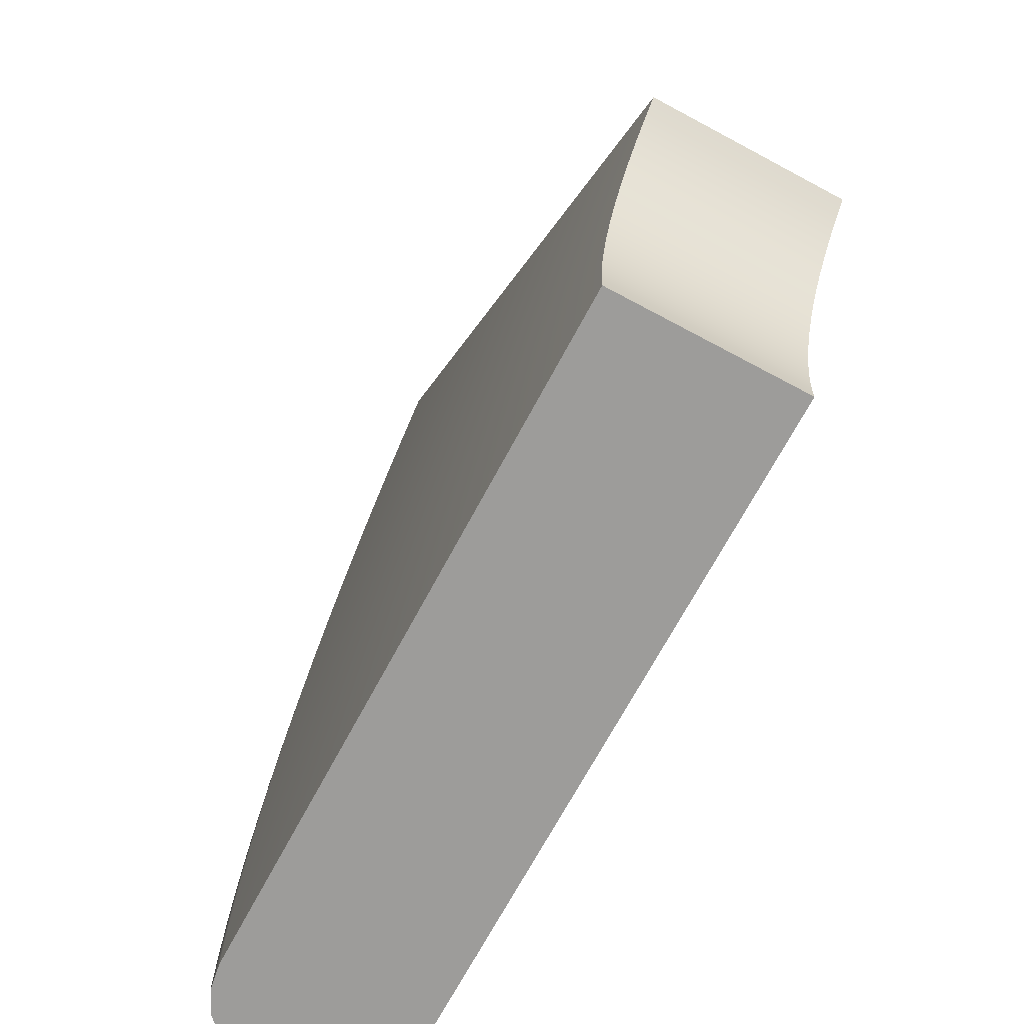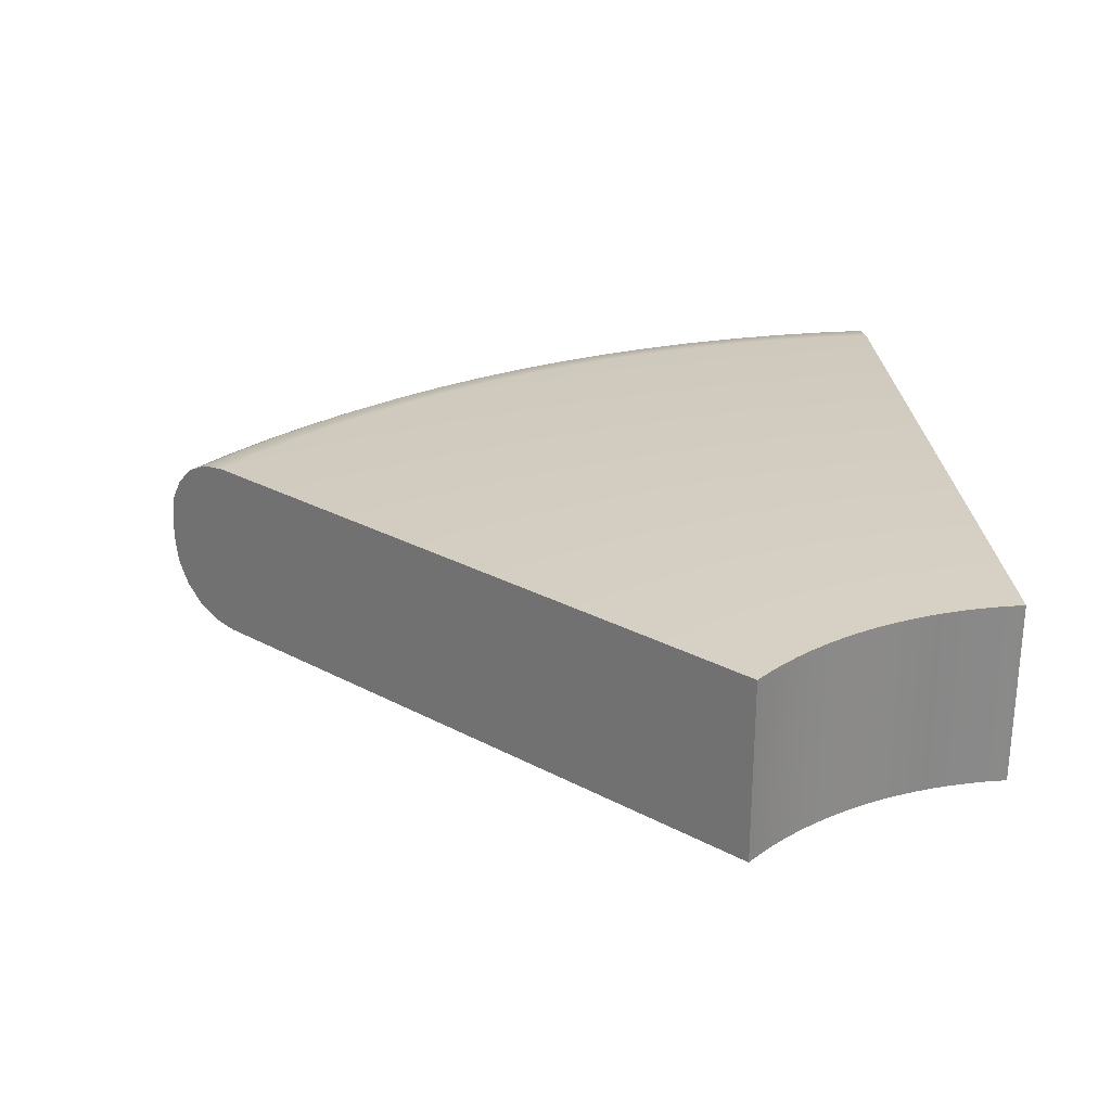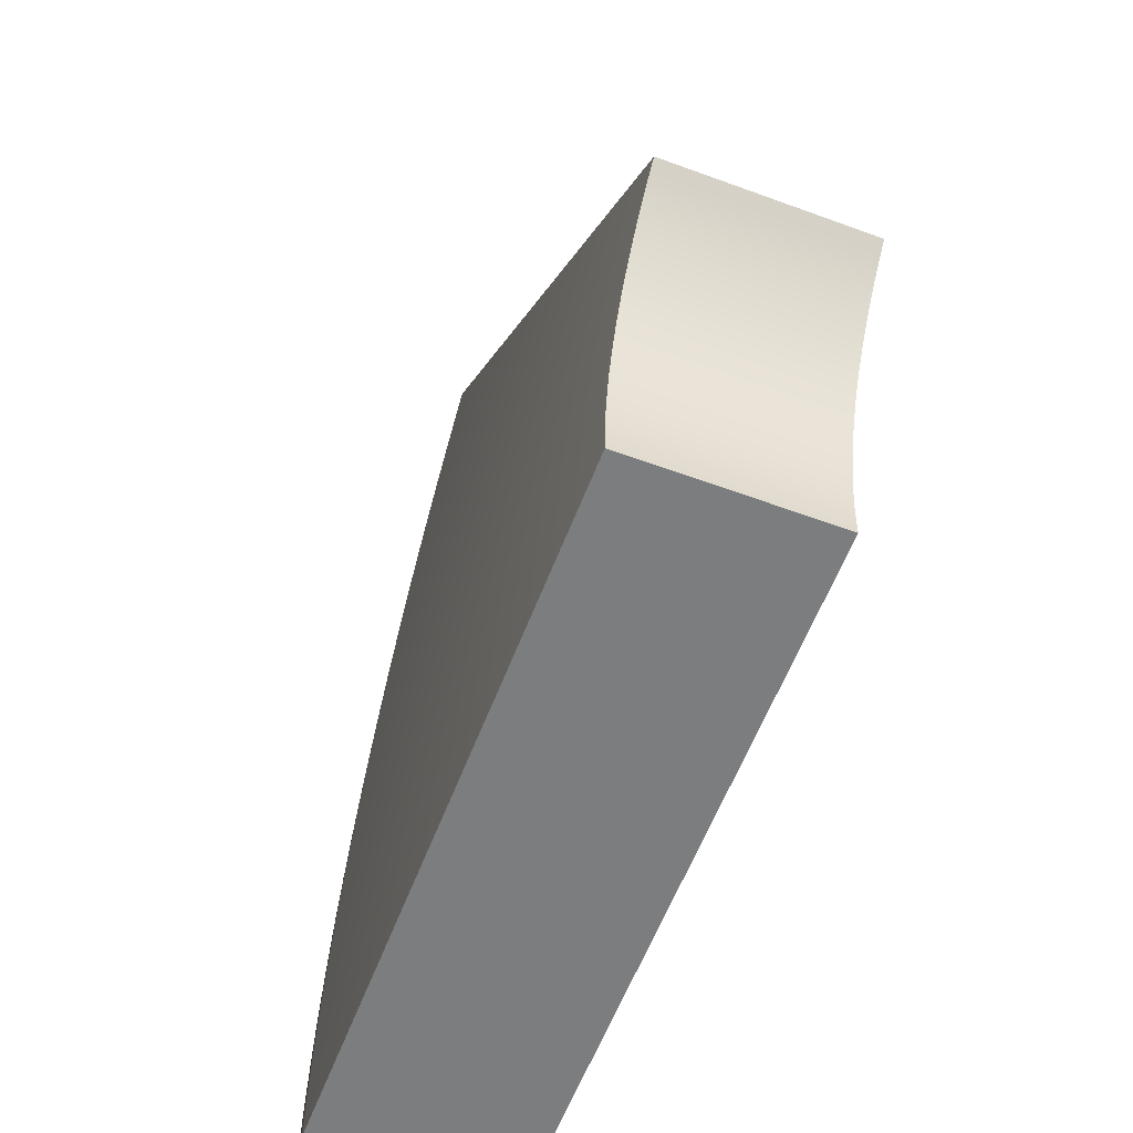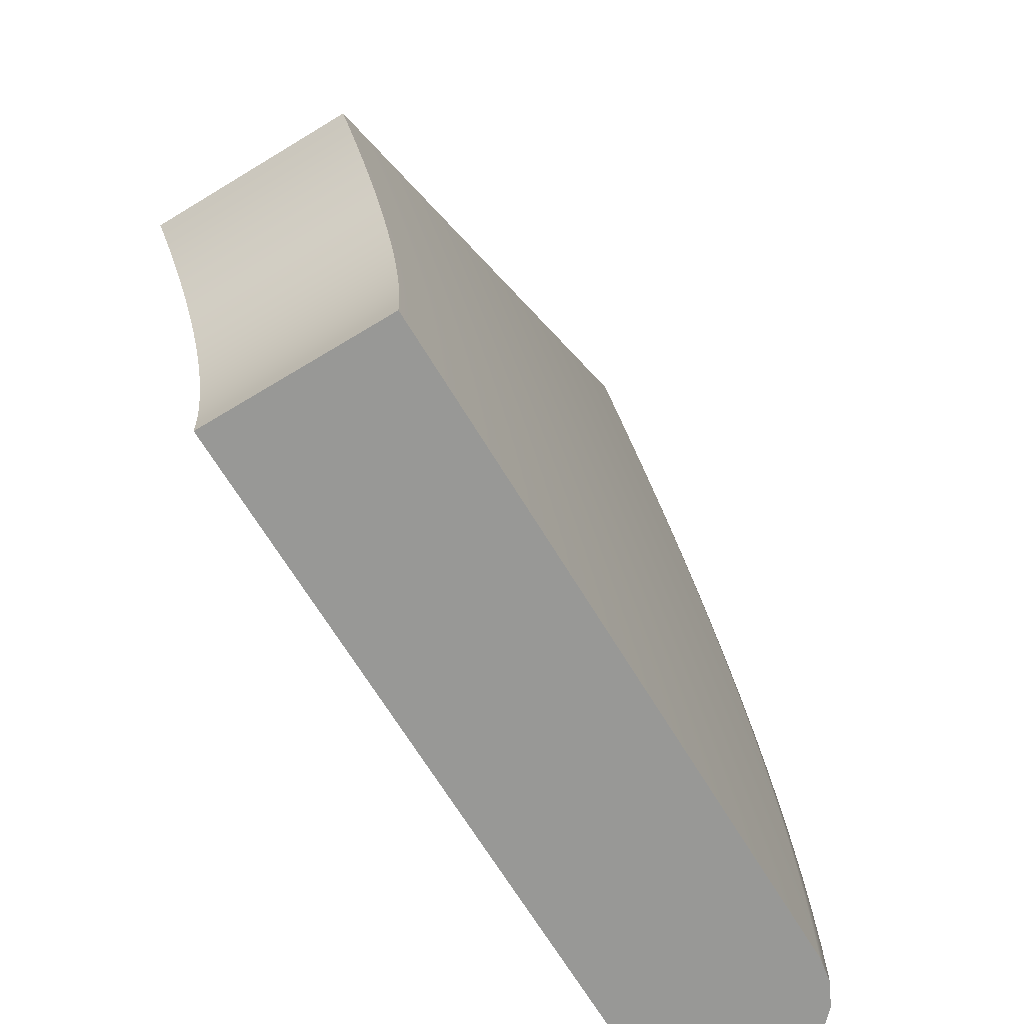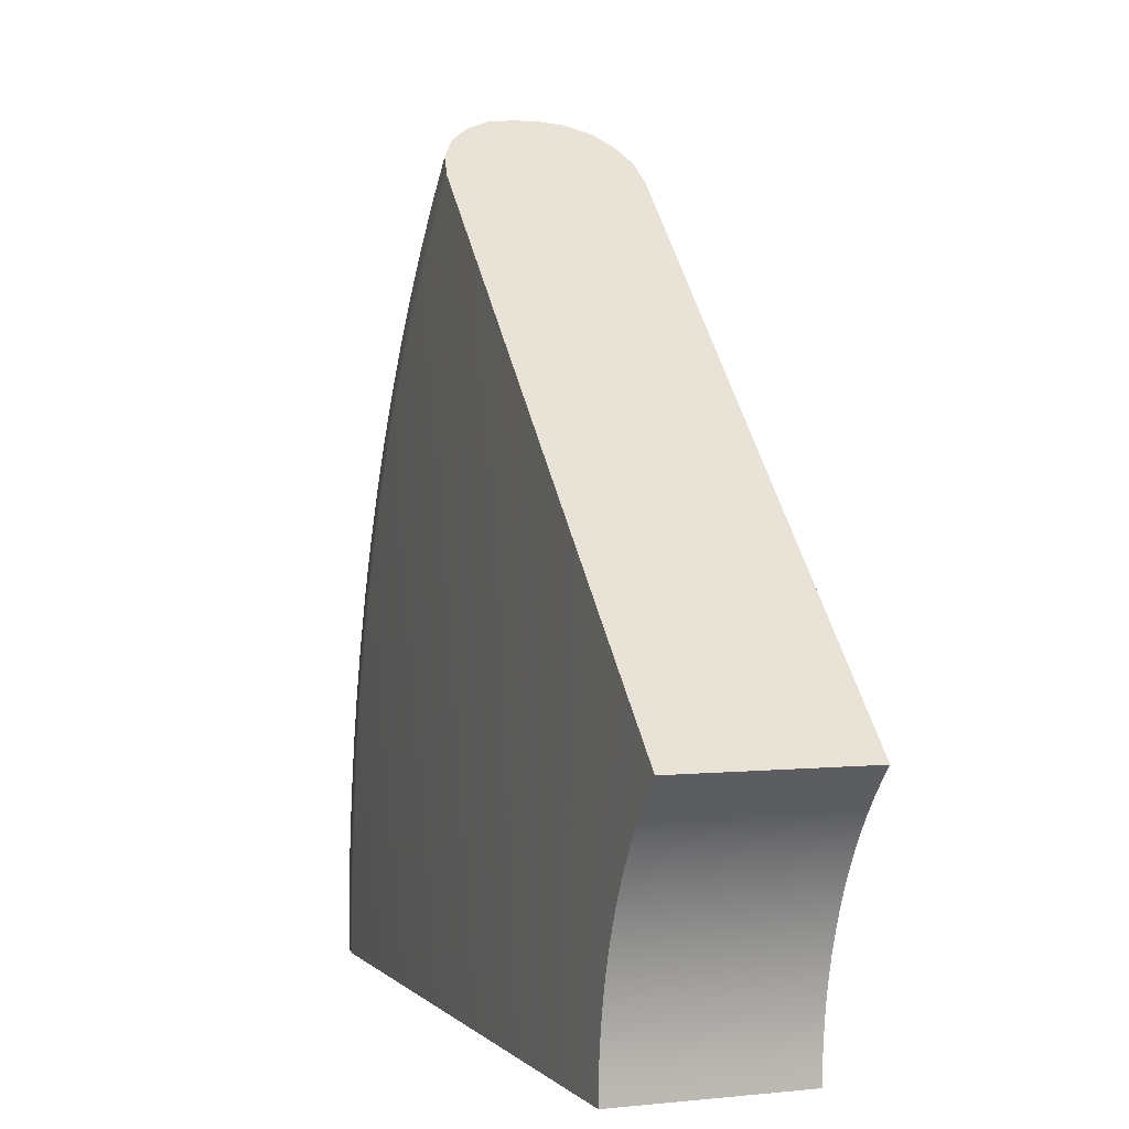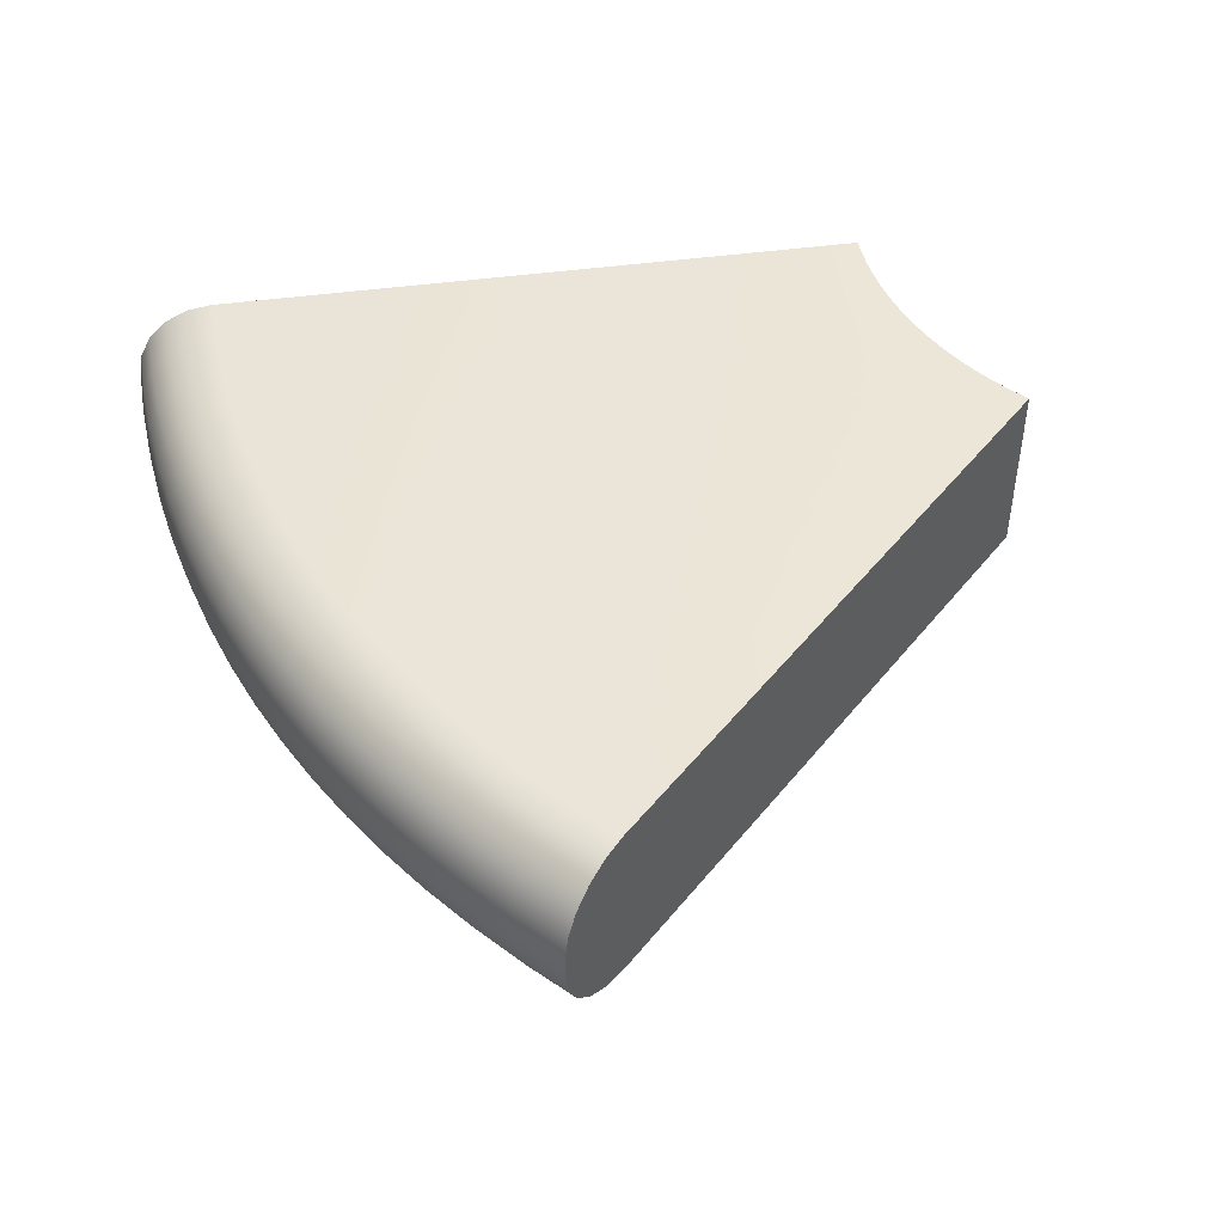
<metadata>
{"format":"obj","ext":"obj","renderer":"f3d","projection":"perspective","resolution":1024,"background":"white","views":[{"elev":-70.2,"azim":61.8,"up":"+Z"},{"elev":27.1,"azim":84.7,"up":"+Y"},{"elev":-59.0,"azim":69.2,"up":"+Z"},{"elev":-68.4,"azim":121.3,"up":"+Z"},{"elev":2.3,"azim":69.3,"up":"+Z"},{"elev":46.2,"azim":-8.8,"up":"+Y"}]}
</metadata>
<code>
o Arch.002
v -0.9988 -0 0.04907
v -1 -0 -0
v -1 0.5 0
v -0.9988 0.5 0.04907
v -0.9952 -0 0.09802
v -0.9952 0.5 0.09802
v -0.9892 -0 0.1467
v -0.9892 0.5 0.1467
v -0.9808 -0 0.1951
v -0.9808 0.5 0.1951
v -0.97 -0 0.243
v -0.97 0.5 0.243
v -0.9569 -0 0.2903
v -0.9569 0.5 0.2903
v -0.9415 -0 0.3369
v -0.9415 0.5 0.3369
v -0.9239 -0 0.3827
v -0.9239 0.5 0.3827
v -0.904 -0 0.4276
v -0.904 0.5 0.4276
v -0.8819 -0 0.4714
v -0.8819 0.5 0.4714
v -0.8577 -0 0.5141
v -0.8577 0.5 0.5141
v -0.8315 -0 0.5556
v -0.8315 0.5 0.5556
v -0.8032 -0 0.5957
v -0.8032 0.5 0.5957
v -0.773 -0 0.6344
v -0.773 0.5 0.6344
v -0.741 -0 0.6716
v -0.741 0.5 0.6716
v -0.7071 -0 0.7071
v -0.7071 0.5 0.7071
v -2.781 -0 -0
v -3 0.2188 0
v -2.849 0.01071 -0
v -2.91 0.04179 -0
v -2.958 0.0902 -0
v -2.989 0.1512 -0
v -2.778 -0 0.1365
v -2.996 0.2188 0.1472
v -2.845 0.01071 0.1398
v -2.906 0.04179 0.1428
v -2.955 0.0902 0.1452
v -2.986 0.1512 0.1467
v -2.996 0.2812 0.1472
v -2.778 0.5 0.1365
v -2.986 0.3488 0.1467
v -2.955 0.4098 0.1452
v -2.906 0.4582 0.1428
v -2.845 0.4893 0.1398
v -3 0.2812 0
v -2.781 0.5 0
v -2.989 0.3488 0
v -2.958 0.4098 0
v -2.91 0.4582 0
v -2.849 0.4893 0
v -2.768 -0 0.2726
v -2.986 0.2188 0.2941
v -2.835 0.01071 0.2792
v -2.896 0.04179 0.2852
v -2.944 0.0902 0.29
v -2.975 0.1512 0.293
v -2.986 0.2812 0.2941
v -2.768 0.5 0.2726
v -2.975 0.3488 0.293
v -2.944 0.4098 0.29
v -2.896 0.4582 0.2852
v -2.835 0.4893 0.2792
v -2.751 -0 0.4081
v -2.968 0.2188 0.4402
v -2.818 0.01071 0.418
v -2.878 0.04179 0.427
v -2.926 0.0902 0.4341
v -2.957 0.1512 0.4386
v -2.968 0.2812 0.4402
v -2.751 0.5 0.4081
v -2.957 0.3488 0.4386
v -2.926 0.4098 0.4341
v -2.878 0.4582 0.427
v -2.818 0.4893 0.418
v -2.728 -0 0.5426
v -2.942 0.2188 0.5853
v -2.794 0.01071 0.5558
v -2.854 0.04179 0.5677
v -2.901 0.0902 0.5771
v -2.932 0.1512 0.5832
v -2.942 0.2812 0.5853
v -2.728 0.5 0.5426
v -2.932 0.3488 0.5832
v -2.901 0.4098 0.5771
v -2.854 0.4582 0.5677
v -2.794 0.4893 0.5558
v -2.698 -0 0.6758
v -2.91 0.2188 0.7289
v -2.763 0.01071 0.6922
v -2.823 0.04179 0.707
v -2.87 0.0902 0.7188
v -2.9 0.1512 0.7263
v -2.91 0.2812 0.7289
v -2.698 0.5 0.6758
v -2.9 0.3488 0.7263
v -2.87 0.4098 0.7188
v -2.823 0.4582 0.707
v -2.763 0.4893 0.6922
v -2.661 -0 0.8073
v -2.871 0.2188 0.8709
v -2.726 0.01071 0.8269
v -2.784 0.04179 0.8447
v -2.831 0.0902 0.8587
v -2.861 0.1512 0.8677
v -2.871 0.2812 0.8709
v -2.661 0.5 0.8073
v -2.861 0.3488 0.8677
v -2.831 0.4098 0.8587
v -2.784 0.4582 0.8447
v -2.726 0.4893 0.8269
v -2.619 -0 0.9369
v -2.825 0.2188 1.011
v -2.682 0.01071 0.9597
v -2.74 0.04179 0.9803
v -2.785 0.0902 0.9966
v -2.815 0.1512 1.007
v -2.825 0.2812 1.011
v -2.619 0.5 0.9369
v -2.815 0.3488 1.007
v -2.785 0.4098 0.9966
v -2.74 0.4582 0.9803
v -2.682 0.4893 0.9597
v -2.569 -0 1.064
v -2.772 0.2188 1.148
v -2.632 0.01071 1.09
v -2.688 0.04179 1.114
v -2.733 0.0902 1.132
v -2.762 0.1512 1.144
v -2.772 0.2812 1.148
v -2.569 0.5 1.064
v -2.762 0.3488 1.144
v -2.733 0.4098 1.132
v -2.688 0.4582 1.114
v -2.632 0.4893 1.09
v -2.514 -0 1.189
v -2.712 0.2188 1.283
v -2.575 0.01071 1.218
v -2.63 0.04179 1.244
v -2.674 0.0902 1.265
v -2.702 0.1512 1.278
v -2.712 0.2812 1.283
v -2.514 0.5 1.189
v -2.702 0.3488 1.278
v -2.674 0.4098 1.265
v -2.63 0.4582 1.244
v -2.575 0.4893 1.218
v -2.453 -0 1.311
v -2.646 0.2188 1.414
v -2.512 0.01071 1.343
v -2.566 0.04179 1.372
v -2.609 0.0902 1.394
v -2.636 0.1512 1.409
v -2.646 0.2812 1.414
v -2.453 0.5 1.311
v -2.636 0.3488 1.409
v -2.609 0.4098 1.394
v -2.566 0.4582 1.372
v -2.512 0.4893 1.343
v -2.385 -0 1.43
v -2.573 0.2188 1.542
v -2.443 0.01071 1.465
v -2.496 0.04179 1.496
v -2.537 0.0902 1.521
v -2.564 0.1512 1.537
v -2.573 0.2812 1.542
v -2.385 0.5 1.43
v -2.564 0.3488 1.537
v -2.537 0.4098 1.521
v -2.496 0.4582 1.496
v -2.443 0.4893 1.465
v -2.312 -0 1.545
v -2.494 0.2188 1.667
v -2.369 0.01071 1.583
v -2.419 0.04179 1.617
v -2.46 0.0902 1.643
v -2.486 0.1512 1.661
v -2.494 0.2812 1.667
v -2.312 0.5 1.545
v -2.486 0.3488 1.661
v -2.46 0.4098 1.643
v -2.419 0.4582 1.617
v -2.369 0.4893 1.583
v -2.234 -1e-06 1.657
v -2.41 0.2188 1.787
v -2.288 0.01071 1.697
v -2.337 0.04179 1.733
v -2.376 0.0902 1.762
v -2.401 0.1512 1.781
v -2.41 0.2812 1.787
v -2.234 0.5 1.657
v -2.401 0.3488 1.781
v -2.376 0.4098 1.762
v -2.337 0.4582 1.733
v -2.288 0.4893 1.697
v -2.15 -1e-06 1.764
v -2.319 0.2188 1.903
v -2.202 0.01071 1.807
v -2.249 0.04179 1.846
v -2.287 0.0902 1.877
v -2.311 0.1512 1.896
v -2.319 0.2812 1.903
v -2.15 0.5 1.764
v -2.311 0.3488 1.896
v -2.287 0.4098 1.877
v -2.249 0.4582 1.846
v -2.202 0.4893 1.807
v -2.061 -1e-06 1.868
v -2.223 0.2188 2.015
v -2.111 0.01071 1.913
v -2.156 0.04179 1.954
v -2.192 0.0902 1.987
v -2.215 0.1512 2.007
v -2.223 0.2812 2.015
v -2.061 0.5 1.868
v -2.215 0.3488 2.007
v -2.192 0.4098 1.987
v -2.156 0.4582 1.954
v -2.111 0.4893 1.913
v -2.121 0.2188 2.121
v -1.967 -1e-06 1.967
v -2.114 0.1512 2.114
v -2.092 0.0902 2.092
v -2.058 0.04179 2.058
v -2.014 0.01071 2.014
v -1.967 0.5 1.967
v -2.121 0.2812 2.121
v -2.014 0.4893 2.014
v -2.058 0.4582 2.058
v -2.092 0.4098 2.092
v -2.114 0.3488 2.114
f 2 1 41 35
f 1 2 3 4
f 36 42 47 53
f 1 5 59 41
f 5 1 4 6
f 5 7 71 59
f 7 5 6 8
f 7 9 83 71
f 9 7 8 10
f 9 11 95 83
f 11 9 10 12
f 11 13 107 95
f 13 11 12 14
f 13 15 119 107
f 15 13 14 16
f 15 17 131 119
f 17 15 16 18
f 17 19 143 131
f 19 17 18 20
f 19 21 155 143
f 21 19 20 22
f 21 23 167 155
f 23 21 22 24
f 23 25 179 167
f 25 23 24 26
f 25 27 191 179
f 27 25 26 28
f 27 29 203 191
f 29 27 28 30
f 29 31 215 203
f 31 29 30 32
f 31 33 228 215
f 33 31 32 34
f 42 60 65 47
f 6 4 48 66
f 4 3 54 48
f 60 72 77 65
f 8 6 66 78
f 72 84 89 77
f 10 8 78 90
f 84 96 101 89
f 12 10 90 102
f 96 108 113 101
f 14 12 102 114
f 108 120 125 113
f 16 14 114 126
f 120 132 137 125
f 18 16 126 138
f 132 144 149 137
f 20 18 138 150
f 144 156 161 149
f 22 20 150 162
f 156 168 173 161
f 24 22 162 174
f 168 180 185 173
f 26 24 174 186
f 180 192 197 185
f 28 26 186 198
f 192 204 209 197
f 30 28 198 210
f 204 216 221 209
f 32 30 210 222
f 216 227 234 221
f 34 32 222 233
f 34 233 235 236 237 238 234 227 229 230 231 232 228 33
f 35 41 43 37
f 37 43 44 38
f 38 44 45 39
f 39 45 46 40
f 40 46 42 36
f 48 54 58 52
f 52 58 57 51
f 51 57 56 50
f 50 56 55 49
f 49 55 53 47
f 41 59 61 43
f 43 61 62 44
f 44 62 63 45
f 45 63 64 46
f 46 64 60 42
f 47 65 67 49
f 49 67 68 50
f 50 68 69 51
f 51 69 70 52
f 52 70 66 48
f 59 71 73 61
f 61 73 74 62
f 62 74 75 63
f 63 75 76 64
f 64 76 72 60
f 65 77 79 67
f 67 79 80 68
f 68 80 81 69
f 69 81 82 70
f 70 82 78 66
f 71 83 85 73
f 73 85 86 74
f 74 86 87 75
f 75 87 88 76
f 76 88 84 72
f 77 89 91 79
f 79 91 92 80
f 80 92 93 81
f 81 93 94 82
f 82 94 90 78
f 83 95 97 85
f 85 97 98 86
f 86 98 99 87
f 87 99 100 88
f 88 100 96 84
f 89 101 103 91
f 91 103 104 92
f 92 104 105 93
f 93 105 106 94
f 94 106 102 90
f 95 107 109 97
f 97 109 110 98
f 98 110 111 99
f 99 111 112 100
f 100 112 108 96
f 101 113 115 103
f 103 115 116 104
f 104 116 117 105
f 105 117 118 106
f 106 118 114 102
f 107 119 121 109
f 109 121 122 110
f 110 122 123 111
f 111 123 124 112
f 112 124 120 108
f 113 125 127 115
f 115 127 128 116
f 116 128 129 117
f 117 129 130 118
f 118 130 126 114
f 119 131 133 121
f 121 133 134 122
f 122 134 135 123
f 123 135 136 124
f 124 136 132 120
f 125 137 139 127
f 127 139 140 128
f 128 140 141 129
f 129 141 142 130
f 130 142 138 126
f 131 143 145 133
f 133 145 146 134
f 134 146 147 135
f 135 147 148 136
f 136 148 144 132
f 137 149 151 139
f 139 151 152 140
f 140 152 153 141
f 141 153 154 142
f 142 154 150 138
f 143 155 157 145
f 145 157 158 146
f 146 158 159 147
f 147 159 160 148
f 148 160 156 144
f 149 161 163 151
f 151 163 164 152
f 152 164 165 153
f 153 165 166 154
f 154 166 162 150
f 155 167 169 157
f 157 169 170 158
f 158 170 171 159
f 159 171 172 160
f 160 172 168 156
f 161 173 175 163
f 163 175 176 164
f 164 176 177 165
f 165 177 178 166
f 166 178 174 162
f 167 179 181 169
f 169 181 182 170
f 170 182 183 171
f 171 183 184 172
f 172 184 180 168
f 173 185 187 175
f 175 187 188 176
f 176 188 189 177
f 177 189 190 178
f 178 190 186 174
f 179 191 193 181
f 181 193 194 182
f 182 194 195 183
f 183 195 196 184
f 184 196 192 180
f 185 197 199 187
f 187 199 200 188
f 188 200 201 189
f 189 201 202 190
f 190 202 198 186
f 191 203 205 193
f 193 205 206 194
f 194 206 207 195
f 195 207 208 196
f 196 208 204 192
f 197 209 211 199
f 199 211 212 200
f 200 212 213 201
f 201 213 214 202
f 202 214 210 198
f 203 215 217 205
f 205 217 218 206
f 206 218 219 207
f 207 219 220 208
f 208 220 216 204
f 209 221 223 211
f 211 223 224 212
f 212 224 225 213
f 213 225 226 214
f 214 226 222 210
f 215 228 232 217
f 217 232 231 218
f 218 231 230 219
f 219 230 229 220
f 220 229 227 216
f 221 234 238 223
f 223 238 237 224
f 224 237 236 225
f 225 236 235 226
f 226 235 233 222
f 53 55 56 57 58 54 3 2 35 37 38 39 40 36

</code>
